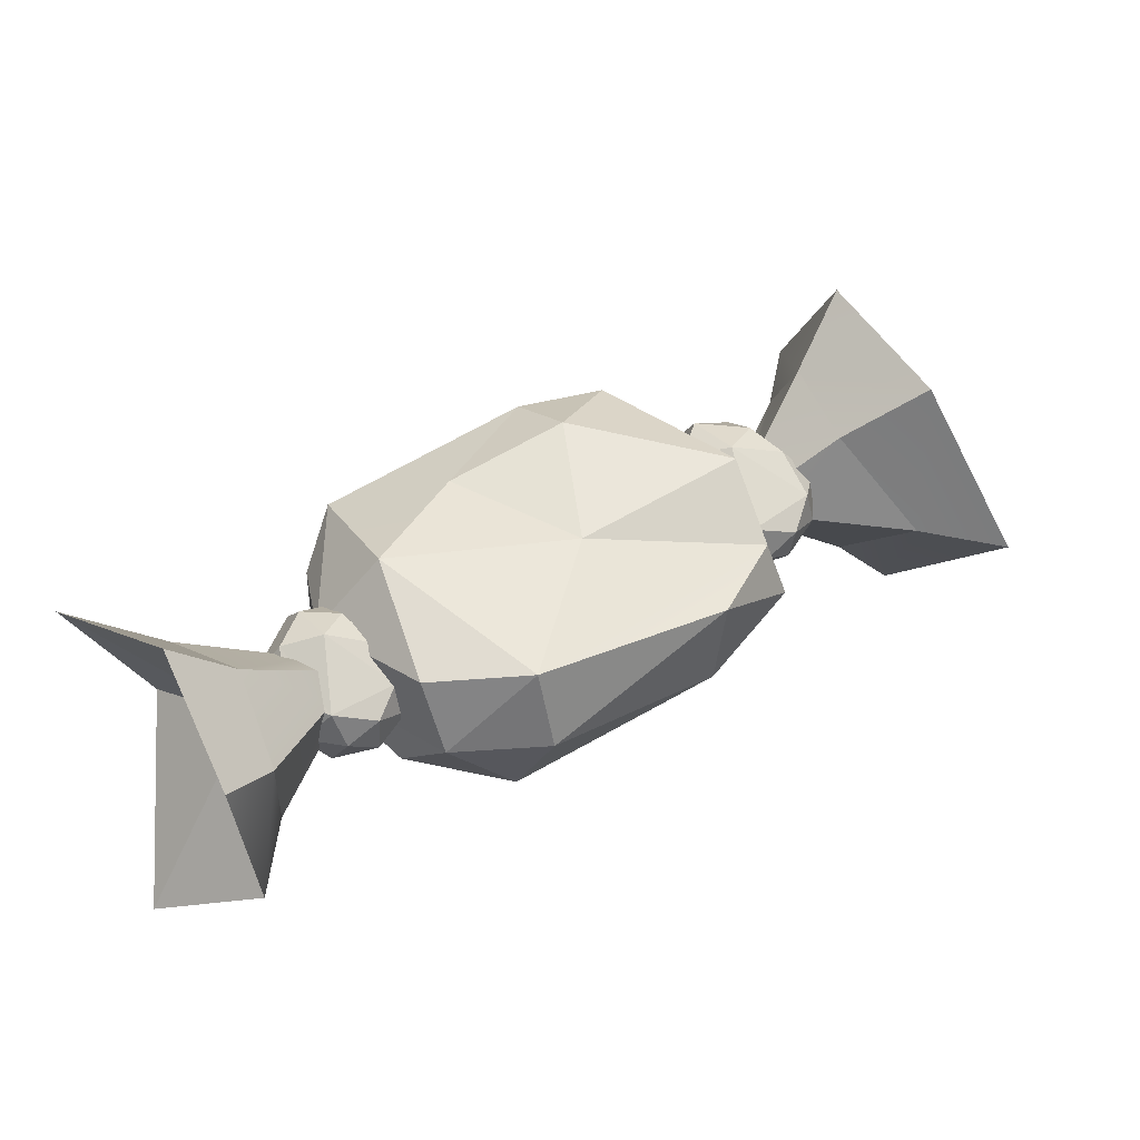
<metadata>
{"format":"obj","ext":"obj","renderer":"f3d","projection":"perspective","resolution":1024,"background":"white","views":[{"elev":48.7,"azim":12.2,"up":"+Z"}]}
</metadata>
<code>
g conTaffy
v 0.3704 0.08556 0.01378
v 0.4112 0.07421 -0.09104
v 0.3268 -0.07468 0.01079
v 0.3307 0.06672 -0.2213
v 0.4112 0.07421 -0.09104
v 0.2673 0.2081 -0.1778
v 0.3307 0.06672 -0.2213
v 0.1783 -0.05731 -0.2775
v 0.3102 -0.07714 -0.1731
v 0.0468 -0.3175 0.05351
v 0.0594 -0.02449 0.07783
v 0.3704 0.08556 0.01378
v 0.3268 -0.07468 0.01079
v 0.0816 -0.3491 -0.09104
v 0.0468 -0.3175 0.05351
v 0.3268 -0.07468 0.01079
v 0.3704 0.08556 0.01378
v 0.2892 0.2052 0.09438
v 0.1183 0.3822 -0.09111
v -0.4392 0.0452 -0.18
v -0.4401 -0.06251 -0.09087
v -0.3758 -0.2359 -0.1775
v 0.0468 -0.3175 0.05351
v -0.2646 -0.1671 0.1042
v 0.0594 -0.02449 0.07783
v -0.4212 0.03411 -0.007644
v -0.2646 -0.1671 0.1042
v -0.3679 -0.231 -0.03008
v -0.02527 0.2072 0.1165
v -0.1991 0.06093 0.07621
v -0.1298 0.2978 0.04621
v 0.06473 0.264 -0.2823
v -0.2909 0.02455 -0.2861
v -0.002669 0.06373 -0.3454
v -0.4392 0.0452 -0.18
v -0.3758 -0.2359 -0.1775
v -0.2659 -0.1679 -0.2798
v -0.02527 0.2072 0.1165
v -0.1298 0.2978 0.04621
v 0.01434 0.3667 0.05267
v -0.07433 -0.2552 -0.2851
v -0.1989 -0.3333 -0.2263
v 0.009861 -0.3382 -0.2288
v -0.09534 -0.4019 -0.09104
v 0.0816 -0.3491 -0.09104
v 0.009861 -0.3382 -0.2288
v -0.1989 -0.3333 -0.2263
v -0.09534 -0.4019 -0.09104
v 0.009861 -0.3382 -0.2288
v 0.06473 0.264 -0.2823
v 0.1183 0.3822 -0.09111
v -0.03086 0.3736 -0.09111
v -0.03086 0.3736 -0.09111
v -0.1925 0.3026 -0.09104
v -0.1316 0.3154 -0.2368
v 0.06473 0.264 -0.2823
v -0.03086 0.3736 -0.09111
v -0.1316 0.3154 -0.2368
v -0.1298 0.2978 0.04621
v -0.1925 0.3026 -0.09104
v -0.03086 0.3736 -0.09111
v -0.03086 0.3736 -0.09111
v 0.1183 0.3822 -0.09111
v 0.01434 0.3667 0.05267
v -0.1298 0.2978 0.04621
v -0.03086 0.3736 -0.09111
v 0.01434 0.3667 0.05267
v 0.0468 -0.3175 0.05351
v 0.0816 -0.3491 -0.09104
v -0.09534 -0.4019 -0.09104
v 0.0468 -0.3175 0.05351
v -0.09534 -0.4019 -0.09104
v -0.1435 -0.363 0.03775
v -0.3758 -0.2359 -0.1775
v -0.09534 -0.4019 -0.09104
v -0.1989 -0.3333 -0.2263
v -0.1989 -0.3333 -0.2263
v -0.07433 -0.2552 -0.2851
v -0.2659 -0.1679 -0.2798
v -0.3758 -0.2359 -0.1775
v -0.1989 -0.3333 -0.2263
v -0.2659 -0.1679 -0.2798
v -0.2909 0.02455 -0.2861
v 0.06473 0.264 -0.2823
v -0.1316 0.3154 -0.2368
v -0.1316 0.3154 -0.2368
v -0.1925 0.3026 -0.09104
v -0.4392 0.0452 -0.18
v -0.2909 0.02455 -0.2861
v -0.1316 0.3154 -0.2368
v -0.4392 0.0452 -0.18
v -0.2909 0.02455 -0.2861
v -0.4392 0.0452 -0.18
v -0.2659 -0.1679 -0.2798
v -0.2659 -0.1679 -0.2798
v -0.07433 -0.2552 -0.2851
v -0.002669 0.06373 -0.3454
v -0.2909 0.02455 -0.2861
v -0.2659 -0.1679 -0.2798
v -0.002669 0.06373 -0.3454
v -0.4212 0.03411 -0.007644
v -0.1925 0.3026 -0.09104
v -0.1298 0.2978 0.04621
v -0.1991 0.06093 0.07621
v -0.4212 0.03411 -0.007644
v -0.1298 0.2978 0.04621
v -0.2646 -0.1671 0.1042
v -0.2646 -0.1671 0.1042
v 0.0468 -0.3175 0.05351
v -0.1435 -0.363 0.03775
v -0.1435 -0.363 0.03775
v -0.09534 -0.4019 -0.09104
v -0.3679 -0.231 -0.03008
v -0.2646 -0.1671 0.1042
v -0.1435 -0.363 0.03775
v -0.3679 -0.231 -0.03008
v -0.1991 0.06093 0.07621
v -0.02527 0.2072 0.1165
v 0.0594 -0.02449 0.07783
v -0.2646 -0.1671 0.1042
v -0.1991 0.06093 0.07621
v 0.0594 -0.02449 0.07783
v -0.4392 0.0452 -0.18
v -0.1925 0.3026 -0.09104
v -0.4212 0.03411 -0.007644
v -0.4401 -0.06251 -0.09087
v -0.4392 0.0452 -0.18
v -0.4212 0.03411 -0.007644
v -0.4401 -0.06251 -0.09087
v -0.4212 0.03411 -0.007644
v -0.3679 -0.231 -0.03008
v -0.3679 -0.231 -0.03008
v -0.09534 -0.4019 -0.09104
v -0.3758 -0.2359 -0.1775
v -0.4401 -0.06251 -0.09087
v -0.3679 -0.231 -0.03008
v -0.3758 -0.2359 -0.1775
v 0.2892 0.2052 0.09438
v -0.02527 0.2072 0.1165
v 0.01434 0.3667 0.05267
v 0.2892 0.2052 0.09438
v 0.01434 0.3667 0.05267
v 0.1183 0.3822 -0.09111
v 0.0594 -0.02449 0.07783
v -0.02527 0.2072 0.1165
v 0.2892 0.2052 0.09438
v 0.0594 -0.02449 0.07783
v 0.2892 0.2052 0.09438
v 0.3704 0.08556 0.01378
v 0.1783 -0.05731 -0.2775
v -0.07433 -0.2552 -0.2851
v 0.009861 -0.3382 -0.2288
v 0.009861 -0.3382 -0.2288
v 0.0816 -0.3491 -0.09104
v 0.3102 -0.07714 -0.1731
v 0.1783 -0.05731 -0.2775
v 0.009861 -0.3382 -0.2288
v 0.3102 -0.07714 -0.1731
v 0.2673 0.2081 -0.1778
v 0.1183 0.3822 -0.09111
v 0.06473 0.264 -0.2823
v 0.2673 0.2081 -0.1778
v 0.06473 0.264 -0.2823
v 0.3307 0.06672 -0.2213
v 0.3307 0.06672 -0.2213
v 0.06473 0.264 -0.2823
v -0.002669 0.06373 -0.3454
v -0.002669 0.06373 -0.3454
v -0.07433 -0.2552 -0.2851
v 0.1783 -0.05731 -0.2775
v 0.3307 0.06672 -0.2213
v -0.002669 0.06373 -0.3454
v 0.1783 -0.05731 -0.2775
v 0.4112 0.07421 -0.09104
v 0.3704 0.08556 0.01378
v 0.1183 0.3822 -0.09111
v 0.4112 0.07421 -0.09104
v 0.1183 0.3822 -0.09111
v 0.2673 0.2081 -0.1778
v 0.4112 0.07421 -0.09104
v 0.3307 0.06672 -0.2213
v 0.3102 -0.07714 -0.1731
v 0.3102 -0.07714 -0.1731
v 0.0816 -0.3491 -0.09104
v 0.3268 -0.07468 0.01079
v 0.4112 0.07421 -0.09104
v 0.3102 -0.07714 -0.1731
v 0.3268 -0.07468 0.01079
v 0.4192 0.2558 -0.02352
v 0.4336 0.2589 -0.09008
v 0.4107 0.1851 -0.05111
v 0.4006 0.1978 -0.1292
v 0.4336 0.2589 -0.09008
v 0.414 0.3362 -0.129
v 0.4006 0.1978 -0.1292
v 0.3706 0.3204 -0.1923
v 0.3308 0.1718 -0.1534
v 0.3008 0.2945 -0.2165
v 0.4006 0.1978 -0.1292
v 0.414 0.3362 -0.129
v 0.3706 0.3204 -0.1923
v 0.3365 0.1535 -0.02697
v 0.2713 0.2878 0.03657
v 0.4192 0.2558 -0.02352
v 0.3677 0.147 -0.09025
v 0.3365 0.1535 -0.02697
v 0.4107 0.1851 -0.05111
v 0.4192 0.2558 -0.02352
v 0.3614 0.3189 0.01255
v 0.4172 0.3322 -0.0508
v 0.3365 0.1535 -0.02697
v 0.1824 0.268 0.01243
v 0.2713 0.2878 0.03657
v 0.1643 0.3888 -0.0507
v 0.1824 0.268 0.01243
v 0.1445 0.256 -0.05083
v 0.2934 0.362 0.01785
v 0.191 0.3574 0.01262
v 0.2469 0.4116 -0.02649
v 0.1862 0.3838 -0.1289
v 0.1746 0.2533 -0.129
v 0.2283 0.2693 -0.1923
v 0.2898 0.1447 -0.09022
v 0.3677 0.147 -0.09025
v 0.3308 0.1718 -0.1534
v 0.1746 0.2533 -0.129
v 0.2898 0.1447 -0.09022
v 0.3308 0.1718 -0.1534
v 0.312 0.4224 -0.08984
v 0.228 0.4209 -0.08984
v 0.2688 0.4063 -0.1532
v 0.3706 0.3204 -0.1923
v 0.312 0.4224 -0.08984
v 0.2688 0.4063 -0.1532
v 0.414 0.3362 -0.129
v 0.2469 0.4116 -0.02649
v 0.228 0.4209 -0.08984
v 0.312 0.4224 -0.08984
v 0.2469 0.4116 -0.02649
v 0.312 0.4224 -0.08984
v 0.2934 0.362 0.01785
v 0.3365 0.1535 -0.02697
v 0.3677 0.147 -0.09025
v 0.2898 0.1447 -0.09022
v 0.3365 0.1535 -0.02697
v 0.2898 0.1447 -0.09022
v 0.2324 0.1816 -0.02687
v 0.1746 0.2533 -0.129
v 0.3308 0.1718 -0.1534
v 0.2283 0.2693 -0.1923
v 0.2688 0.4063 -0.1532
v 0.228 0.4209 -0.08984
v 0.1862 0.3838 -0.1289
v 0.2688 0.4063 -0.1532
v 0.1862 0.3838 -0.1289
v 0.2283 0.2693 -0.1923
v 0.2283 0.2693 -0.1923
v 0.3308 0.1718 -0.1534
v 0.3008 0.2945 -0.2165
v 0.2688 0.4063 -0.1532
v 0.2283 0.2693 -0.1923
v 0.3008 0.2945 -0.2165
v 0.1643 0.3888 -0.0507
v 0.228 0.4209 -0.08984
v 0.2469 0.4116 -0.02649
v 0.191 0.3574 0.01262
v 0.1643 0.3888 -0.0507
v 0.2469 0.4116 -0.02649
v 0.1824 0.268 0.01243
v 0.3365 0.1535 -0.02697
v 0.2324 0.1816 -0.02687
v 0.2324 0.1816 -0.02687
v 0.2898 0.1447 -0.09022
v 0.1445 0.256 -0.05083
v 0.1824 0.268 0.01243
v 0.2324 0.1816 -0.02687
v 0.1445 0.256 -0.05083
v 0.1824 0.268 0.01243
v 0.1643 0.3888 -0.0507
v 0.191 0.3574 0.01262
v 0.191 0.3574 0.01262
v 0.2934 0.362 0.01785
v 0.2713 0.2878 0.03657
v 0.1824 0.268 0.01243
v 0.191 0.3574 0.01262
v 0.2713 0.2878 0.03657
v 0.1862 0.3838 -0.1289
v 0.228 0.4209 -0.08984
v 0.1643 0.3888 -0.0507
v 0.1862 0.3838 -0.1289
v 0.1643 0.3888 -0.0507
v 0.1445 0.256 -0.05083
v 0.1445 0.256 -0.05083
v 0.2898 0.1447 -0.09022
v 0.1746 0.2533 -0.129
v 0.1862 0.3838 -0.1289
v 0.1445 0.256 -0.05083
v 0.1746 0.2533 -0.129
v 0.2934 0.362 0.01785
v 0.312 0.4224 -0.08984
v 0.4172 0.3322 -0.0508
v 0.3614 0.3189 0.01255
v 0.2934 0.362 0.01785
v 0.4172 0.3322 -0.0508
v 0.3365 0.1535 -0.02697
v 0.4192 0.2558 -0.02352
v 0.4107 0.1851 -0.05111
v 0.2713 0.2878 0.03657
v 0.2934 0.362 0.01785
v 0.3614 0.3189 0.01255
v 0.2713 0.2878 0.03657
v 0.3614 0.3189 0.01255
v 0.4192 0.2558 -0.02352
v 0.3308 0.1718 -0.1534
v 0.3677 0.147 -0.09025
v 0.4006 0.1978 -0.1292
v 0.3706 0.3204 -0.1923
v 0.2688 0.4063 -0.1532
v 0.3008 0.2945 -0.2165
v 0.4336 0.2589 -0.09008
v 0.4192 0.2558 -0.02352
v 0.4172 0.3322 -0.0508
v 0.4172 0.3322 -0.0508
v 0.312 0.4224 -0.08984
v 0.414 0.3362 -0.129
v 0.4336 0.2589 -0.09008
v 0.4172 0.3322 -0.0508
v 0.414 0.3362 -0.129
v 0.4006 0.1978 -0.1292
v 0.3677 0.147 -0.09025
v 0.4107 0.1851 -0.05111
v 0.4336 0.2589 -0.09008
v 0.4006 0.1978 -0.1292
v 0.4107 0.1851 -0.05111
v -0.1993 -0.3269 -0.02331
v -0.1821 -0.3303 -0.08996
v -0.2119 -0.3895 -0.05078
v -0.2182 -0.3876 -0.129
v -0.1821 -0.3303 -0.08996
v -0.2067 -0.2595 -0.129
v -0.2182 -0.3876 -0.129
v -0.2563 -0.2737 -0.1923
v -0.2982 -0.4105 -0.1532
v -0.2182 -0.3876 -0.129
v -0.2067 -0.2595 -0.129
v -0.2563 -0.2737 -0.1923
v -0.2879 -0.4136 -0.02654
v -0.3295 -0.295 0.03686
v -0.1993 -0.3269 -0.02331
v -0.2608 -0.4245 -0.08989
v -0.2879 -0.4136 -0.02654
v -0.2119 -0.3895 -0.05078
v -0.1993 -0.3269 -0.02331
v -0.2475 -0.2758 0.0126
v -0.2037 -0.2604 -0.05075
v -0.2879 -0.4136 -0.02654
v -0.4036 -0.3176 0.01272
v -0.3295 -0.295 0.03686
v -0.4305 -0.201 -0.05054
v -0.4036 -0.3176 0.01272
v -0.448 -0.3333 -0.05063
v -0.319 -0.2284 0.01795
v -0.3937 -0.236 0.01277
v -0.3576 -0.1786 -0.02634
v -0.4274 -0.2046 -0.1288
v -0.4422 -0.3398 -0.129
v -0.3991 -0.3237 -0.1923
v -0.3413 -0.4266 -0.08989
v -0.2608 -0.4245 -0.08989
v -0.2982 -0.4105 -0.1532
v -0.4422 -0.3398 -0.129
v -0.3413 -0.4266 -0.08989
v -0.2982 -0.4105 -0.1532
v -0.3991 -0.3237 -0.1923
v -0.3093 -0.1682 -0.08977
v -0.3841 -0.1673 -0.08969
v -0.3525 -0.1843 -0.1531
v -0.2563 -0.2737 -0.1923
v -0.3093 -0.1682 -0.08977
v -0.3525 -0.1843 -0.1531
v -0.3576 -0.1786 -0.02634
v -0.3841 -0.1673 -0.08969
v -0.3093 -0.1682 -0.08977
v -0.3576 -0.1786 -0.02634
v -0.3093 -0.1682 -0.08977
v -0.319 -0.2284 0.01795
v -0.2037 -0.2604 -0.05075
v -0.2879 -0.4136 -0.02654
v -0.2608 -0.4245 -0.08989
v -0.3413 -0.4266 -0.08989
v -0.2879 -0.4136 -0.02654
v -0.3413 -0.4266 -0.08989
v -0.3794 -0.393 -0.02649
v -0.3525 -0.1843 -0.1531
v -0.3841 -0.1673 -0.08969
v -0.4274 -0.2046 -0.1288
v -0.3525 -0.1843 -0.1531
v -0.4274 -0.2046 -0.1288
v -0.3991 -0.3237 -0.1923
v -0.3991 -0.3237 -0.1923
v -0.2982 -0.4105 -0.1532
v -0.3283 -0.2989 -0.2165
v -0.3525 -0.1843 -0.1531
v -0.3991 -0.3237 -0.1923
v -0.3283 -0.2989 -0.2165
v -0.4305 -0.201 -0.05054
v -0.3841 -0.1673 -0.08969
v -0.3576 -0.1786 -0.02634
v -0.3937 -0.236 0.01277
v -0.4305 -0.201 -0.05054
v -0.3576 -0.1786 -0.02634
v -0.4036 -0.3176 0.01272
v -0.2879 -0.4136 -0.02654
v -0.3794 -0.393 -0.02649
v -0.3794 -0.393 -0.02649
v -0.3413 -0.4266 -0.08989
v -0.448 -0.3333 -0.05063
v -0.4036 -0.3176 0.01272
v -0.3794 -0.393 -0.02649
v -0.448 -0.3333 -0.05063
v -0.4036 -0.3176 0.01272
v -0.4305 -0.201 -0.05054
v -0.3937 -0.236 0.01277
v -0.3937 -0.236 0.01277
v -0.319 -0.2284 0.01795
v -0.3295 -0.295 0.03686
v -0.4036 -0.3176 0.01272
v -0.3937 -0.236 0.01277
v -0.3295 -0.295 0.03686
v -0.4274 -0.2046 -0.1288
v -0.3841 -0.1673 -0.08969
v -0.4305 -0.201 -0.05054
v -0.4274 -0.2046 -0.1288
v -0.4305 -0.201 -0.05054
v -0.448 -0.3333 -0.05063
v -0.448 -0.3333 -0.05063
v -0.3413 -0.4266 -0.08989
v -0.4422 -0.3398 -0.129
v -0.4274 -0.2046 -0.1288
v -0.448 -0.3333 -0.05063
v -0.4422 -0.3398 -0.129
v -0.2475 -0.2758 0.0126
v -0.319 -0.2284 0.01795
v -0.2037 -0.2604 -0.05075
v -0.2879 -0.4136 -0.02654
v -0.1993 -0.3269 -0.02331
v -0.2119 -0.3895 -0.05078
v -0.3295 -0.295 0.03686
v -0.319 -0.2284 0.01795
v -0.2475 -0.2758 0.0126
v -0.3295 -0.295 0.03686
v -0.2475 -0.2758 0.0126
v -0.1993 -0.3269 -0.02331
v -0.2982 -0.4105 -0.1532
v -0.2608 -0.4245 -0.08989
v -0.2182 -0.3876 -0.129
v -0.2067 -0.2595 -0.129
v -0.3093 -0.1682 -0.08977
v -0.2563 -0.2737 -0.1923
v -0.2563 -0.2737 -0.1923
v -0.3525 -0.1843 -0.1531
v -0.3283 -0.2989 -0.2165
v -0.2563 -0.2737 -0.1923
v -0.3283 -0.2989 -0.2165
v -0.2982 -0.4105 -0.1532
v -0.1821 -0.3303 -0.08996
v -0.1993 -0.3269 -0.02331
v -0.2037 -0.2604 -0.05075
v -0.2037 -0.2604 -0.05075
v -0.3093 -0.1682 -0.08977
v -0.2067 -0.2595 -0.129
v -0.1821 -0.3303 -0.08996
v -0.2037 -0.2604 -0.05075
v -0.2067 -0.2595 -0.129
v -0.2182 -0.3876 -0.129
v -0.2608 -0.4245 -0.08989
v -0.2119 -0.3895 -0.05078
v -0.1821 -0.3303 -0.08996
v -0.2182 -0.3876 -0.129
v -0.2119 -0.3895 -0.05078
v 0.4814 0.3914 -0.2988
v 0.576 0.4545 -0.4311
v 0.3629 0.5745 -0.2924
v 0.4126 0.7825 -0.421
v 0.3086 0.5434 -0.0887
v 0.3629 0.5745 -0.2924
v 0.306 0.6879 -0.08897
v 0.4126 0.7825 -0.421
v 0.3086 0.5434 -0.0887
v 0.306 0.6879 -0.08897
v 0.3629 0.4637 0.08144
v 0.4093 0.5813 0.1862
v 0.46 0.3521 0.03713
v 0.3629 0.4637 0.08144
v 0.6083 0.4172 0.1289
v 0.4093 0.5813 0.1862
v 0.3496 0.2829 -0.04254
v 0.3077 0.3257 -0.03285
v 0.3629 0.4637 0.08144
v 0.46 0.3521 0.03713
v 0.6083 0.4172 0.1289
v 0.6239 0.3305 -0.1537
v 0.7967 0.3669 -0.1983
v 0.4814 0.3914 -0.2988
v 0.6239 0.3305 -0.1537
v 0.576 0.4545 -0.4311
v 0.7967 0.3669 -0.1983
v 0.2895 0.3271 -0.1399
v 0.3238 0.3063 -0.09119
v 0.336 0.2855 -0.1496
v 0.2774 0.3479 -0.08152
v 0.3077 0.3257 -0.03285
v 0.3496 0.2829 -0.04254
v 0.3238 0.3063 -0.09119
v 0.3077 0.3257 -0.03285
v 0.368 0.2639 -0.1009
v 0.336 0.2855 -0.1496
v 0.3238 0.3063 -0.09119
v 0.368 0.2639 -0.1009
v 0.576 0.4545 -0.4311
v 0.4149 0.4177 -0.1101
v 0.4126 0.7825 -0.421
v 0.4126 0.7825 -0.421
v 0.4149 0.4177 -0.1101
v 0.306 0.6879 -0.08897
v 0.306 0.6879 -0.08897
v 0.4149 0.4177 -0.1101
v 0.4093 0.5813 0.1862
v 0.4093 0.5813 0.1862
v 0.4149 0.4177 -0.1101
v 0.6083 0.4172 0.1289
v 0.6083 0.4172 0.1289
v 0.4149 0.4177 -0.1101
v 0.7967 0.3669 -0.1983
v 0.7967 0.3669 -0.1983
v 0.4149 0.4177 -0.1101
v 0.576 0.4545 -0.4311
v 0.336 0.2855 -0.1496
v 0.4814 0.3914 -0.2988
v 0.2895 0.3271 -0.1399
v 0.3629 0.5745 -0.2924
v 0.2774 0.3479 -0.08152
v 0.2895 0.3271 -0.1399
v 0.3086 0.5434 -0.0887
v 0.3629 0.5745 -0.2924
v 0.2774 0.3479 -0.08152
v 0.3086 0.5434 -0.0887
v 0.3077 0.3257 -0.03285
v 0.3629 0.4637 0.08144
v 0.3496 0.2829 -0.04254
v 0.46 0.3521 0.03713
v 0.368 0.2639 -0.1009
v 0.6239 0.3305 -0.1537
v 0.336 0.2855 -0.1496
v 0.368 0.2639 -0.1009
v 0.4814 0.3914 -0.2988
v 0.6239 0.3305 -0.1537
v -0.4179 -0.4617 0.1212
v -0.5102 -0.5309 0.2327
v -0.5729 -0.378 0.0533
v -0.7539 -0.4073 0.1204
v -0.5304 -0.3309 -0.1266
v -0.5729 -0.378 0.0533
v -0.6455 -0.321 -0.1641
v -0.7539 -0.4073 0.1204
v -0.5304 -0.3309 -0.1266
v -0.6455 -0.321 -0.1641
v -0.5062 -0.4669 -0.2658
v -0.5802 -0.6235 -0.3947
v -0.35 -0.5393 -0.1659
v -0.5062 -0.4669 -0.2658
v -0.3523 -0.655 -0.2401
v -0.5802 -0.6235 -0.3947
v -0.35 -0.5393 -0.1659
v -0.3523 -0.655 -0.2401
v -0.333 -0.579 0.0245
v -0.3776 -0.679 0.0786
v -0.4179 -0.4617 0.1212
v -0.333 -0.579 0.0245
v -0.5102 -0.5309 0.2327
v -0.3776 -0.679 0.0786
v -0.324 -0.3446 0.0003557
v -0.2955 -0.3824 -0.03376
v -0.333 -0.579 0.0245
v -0.3584 -0.3019 -0.02444
v -0.3288 -0.3398 -0.05856
v -0.324 -0.3446 0.0003557
v -0.3615 -0.2972 -0.08336
v -0.3316 -0.3351 -0.1175
v -0.2988 -0.3777 -0.09268
v -0.2955 -0.3824 -0.03376
v -0.5102 -0.5309 0.2327
v -0.4379 -0.4207 -0.06145
v -0.7539 -0.4073 0.1204
v -0.7539 -0.4073 0.1204
v -0.4379 -0.4207 -0.06145
v -0.6455 -0.321 -0.1641
v -0.6455 -0.321 -0.1641
v -0.4379 -0.4207 -0.06145
v -0.5802 -0.6235 -0.3947
v -0.5802 -0.6235 -0.3947
v -0.4379 -0.4207 -0.06145
v -0.3523 -0.655 -0.2401
v -0.3523 -0.655 -0.2401
v -0.4379 -0.4207 -0.06145
v -0.3776 -0.679 0.0786
v -0.3776 -0.679 0.0786
v -0.4379 -0.4207 -0.06145
v -0.5102 -0.5309 0.2327
v -0.324 -0.3446 0.0003557
v -0.4179 -0.4617 0.1212
v -0.3584 -0.3019 -0.02444
v -0.5729 -0.378 0.0533
v -0.3615 -0.2972 -0.08336
v -0.3584 -0.3019 -0.02444
v -0.5304 -0.3309 -0.1266
v -0.5729 -0.378 0.0533
v -0.3615 -0.2972 -0.08336
v -0.5304 -0.3309 -0.1266
v -0.3316 -0.3351 -0.1175
v -0.5062 -0.4669 -0.2658
v -0.2988 -0.3777 -0.09268
v -0.3316 -0.3351 -0.1175
v -0.35 -0.5393 -0.1659
v -0.5062 -0.4669 -0.2658
v -0.2988 -0.3777 -0.09268
v -0.35 -0.5393 -0.1659
v -0.2955 -0.3824 -0.03376
v -0.333 -0.579 0.0245
g conTaffy_0
f 3 2 1
f 6 5 4
f 9 8 7
f 12 11 10
f 13 12 10
f 16 15 14
f 19 18 17
f 22 21 20
f 25 24 23
f 28 27 26
f 31 30 29
f 34 33 32
f 37 36 35
f 40 39 38
f 43 42 41
f 46 45 44
f 49 48 47
f 52 51 50
f 55 54 53
f 58 57 56
f 61 60 59
f 64 63 62
f 67 66 65
f 70 69 68
f 73 72 71
f 76 75 74
f 79 78 77
f 82 81 80
f 85 84 83
f 88 87 86
f 91 90 89
f 94 93 92
f 97 96 95
f 100 99 98
f 103 102 101
f 106 105 104
f 104 105 107
f 110 109 108
f 113 112 111
f 116 115 114
f 119 118 117
f 122 121 120
f 125 124 123
f 128 127 126
f 131 130 129
f 134 133 132
f 137 136 135
f 140 139 138
f 143 142 141
f 146 145 144
f 149 148 147
f 152 151 150
f 155 154 153
f 158 157 156
f 161 160 159
f 164 163 162
f 167 166 165
f 170 169 168
f 173 172 171
f 176 175 174
f 179 178 177
f 182 181 180
f 185 184 183
f 188 187 186
f 191 190 189
f 194 193 192
f 197 196 195
f 197 198 196
f 201 200 199
f 204 203 202
f 207 206 205
f 210 209 208
f 213 212 211
f 216 215 214
f 219 218 217
f 222 221 220
f 225 224 223
f 228 227 226
f 231 230 229
f 234 233 232
f 232 233 235
f 238 237 236
f 241 240 239
f 244 243 242
f 247 246 245
f 250 249 248
f 253 252 251
f 256 255 254
f 259 258 257
f 262 261 260
f 265 264 263
f 268 267 266
f 271 270 269
f 274 273 272
f 277 276 275
f 280 279 278
f 283 282 281
f 286 285 284
f 289 288 287
f 292 291 290
f 295 294 293
f 298 297 296
f 301 300 299
f 304 303 302
f 307 306 305
f 310 309 308
f 313 312 311
f 316 315 314
f 319 318 317
f 322 321 320
f 325 324 323
f 328 327 326
f 331 330 329
f 334 333 332
f 337 336 335
f 340 339 338
f 343 342 341
f 346 345 344
f 349 348 347
f 352 351 350
f 355 354 353
f 358 357 356
f 361 360 359
f 364 363 362
f 367 366 365
f 370 369 368
f 373 372 371
f 374 373 371
f 377 376 375
f 380 379 378
f 383 382 381
f 386 385 384
f 387 385 386
f 390 389 388
f 393 392 391
f 396 395 394
f 399 398 397
f 402 401 400
f 405 404 403
f 408 407 406
f 411 410 409
f 414 413 412
f 417 416 415
f 420 419 418
f 423 422 421
f 426 425 424
f 429 428 427
f 432 431 430
f 435 434 433
f 438 437 436
f 441 440 439
f 444 443 442
f 447 446 445
f 450 449 448
f 453 452 451
f 456 455 454
f 459 458 457
f 462 461 460
f 465 464 463
f 468 467 466
f 471 470 469
f 474 473 472
f 477 476 475
f 480 479 478
f 483 482 481
f 483 484 482
f 487 486 485
f 487 488 486
f 491 490 489
f 491 492 490
f 495 494 493
f 495 496 494
f 493 498 497
f 493 499 498
f 502 501 500
f 502 503 501
f 506 505 504
f 506 507 505
f 510 509 508
f 508 509 511
f 511 509 512
f 515 514 513
f 513 514 516
f 519 518 517
f 522 521 520
f 525 524 523
f 528 527 526
f 531 530 529
f 534 533 532
f 537 536 535
f 540 539 538
f 540 541 539
f 544 543 542
f 544 545 543
f 548 547 546
f 548 549 547
f 552 551 550
f 552 553 551
f 556 555 554
f 556 557 555
f 560 559 558
f 560 561 559
f 564 563 562
f 564 565 563
f 568 567 566
f 568 569 567
f 572 571 570
f 572 573 571
f 576 575 574
f 576 577 575
f 580 579 578
f 580 581 579
f 578 583 582
f 578 584 583
f 587 586 585
f 585 586 588
f 588 586 589
f 589 586 590
f 590 586 591
f 591 586 587
f 594 593 592
f 597 596 595
f 600 599 598
f 603 602 601
f 606 605 604
f 609 608 607
f 612 611 610
f 612 613 611
f 616 615 614
f 616 617 615
f 620 619 618
f 620 621 619
f 624 623 622
f 624 625 623
f 628 627 626
f 628 629 627

</code>
